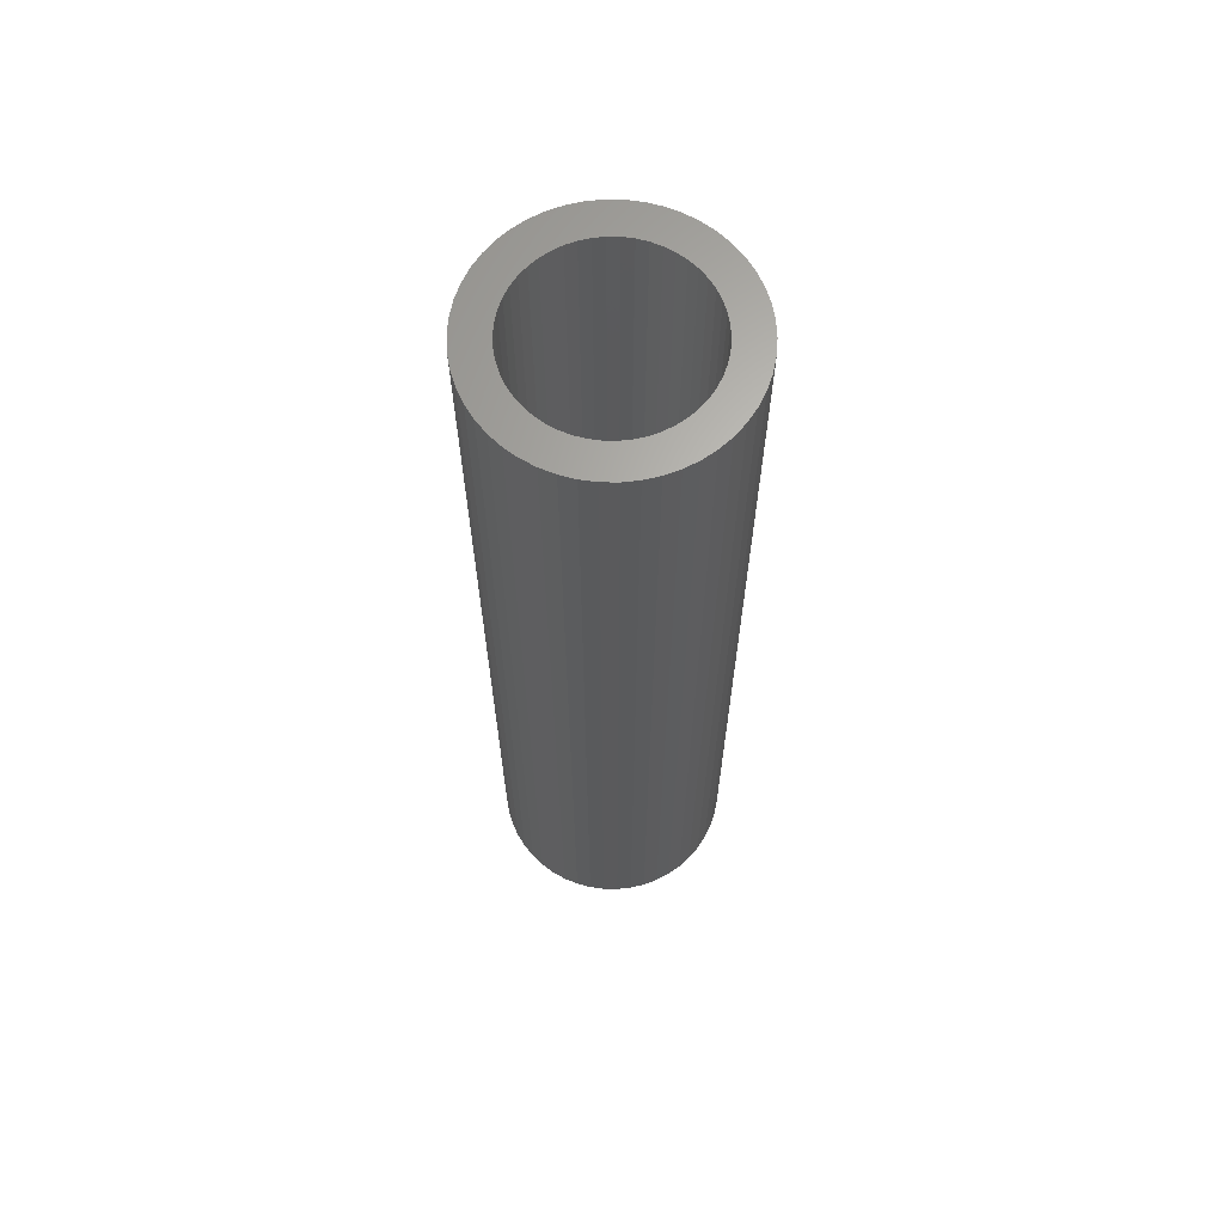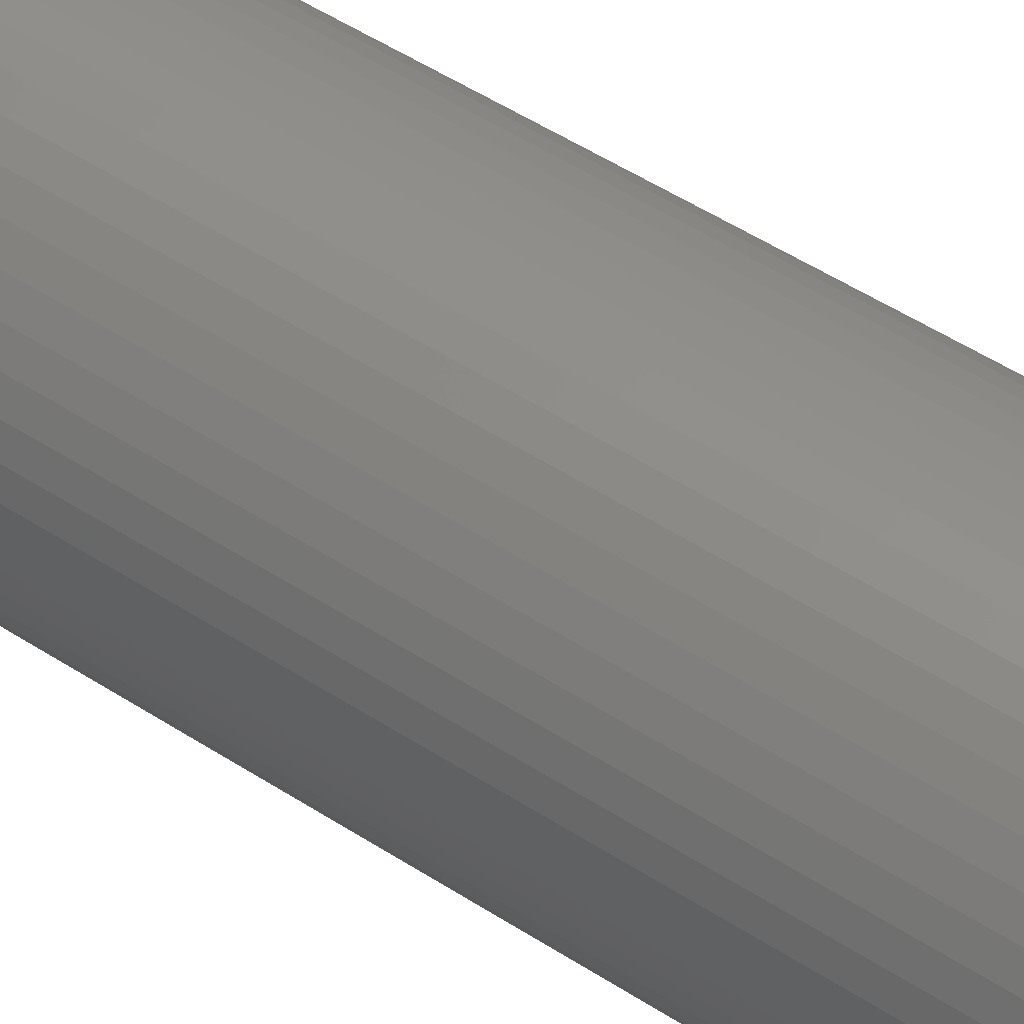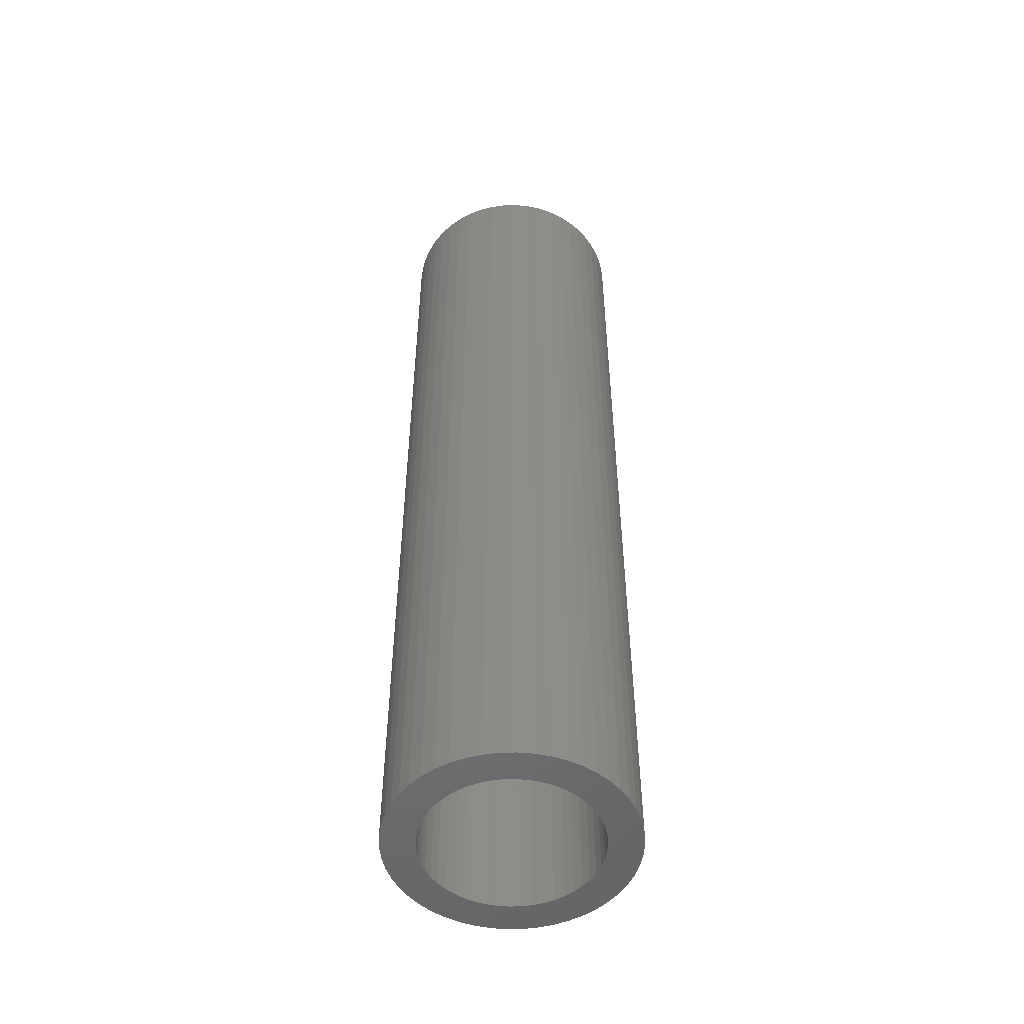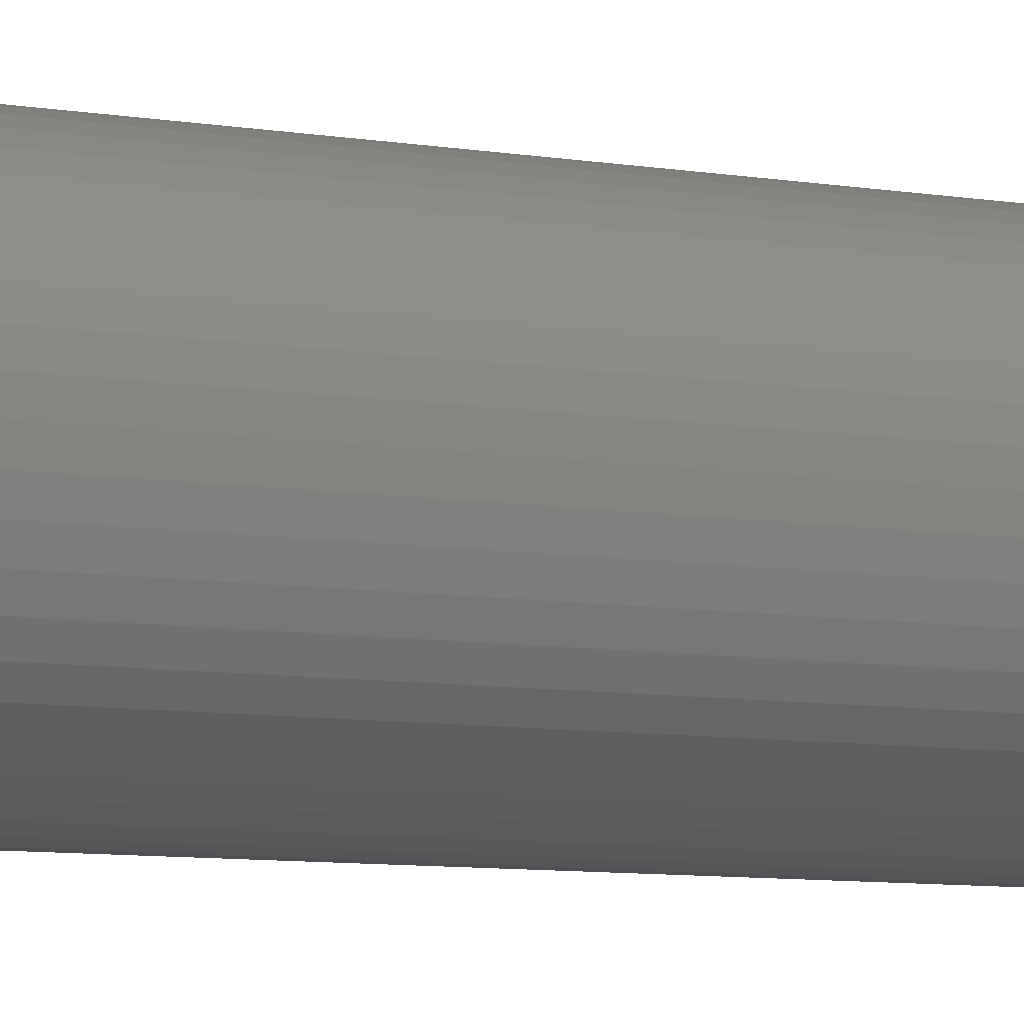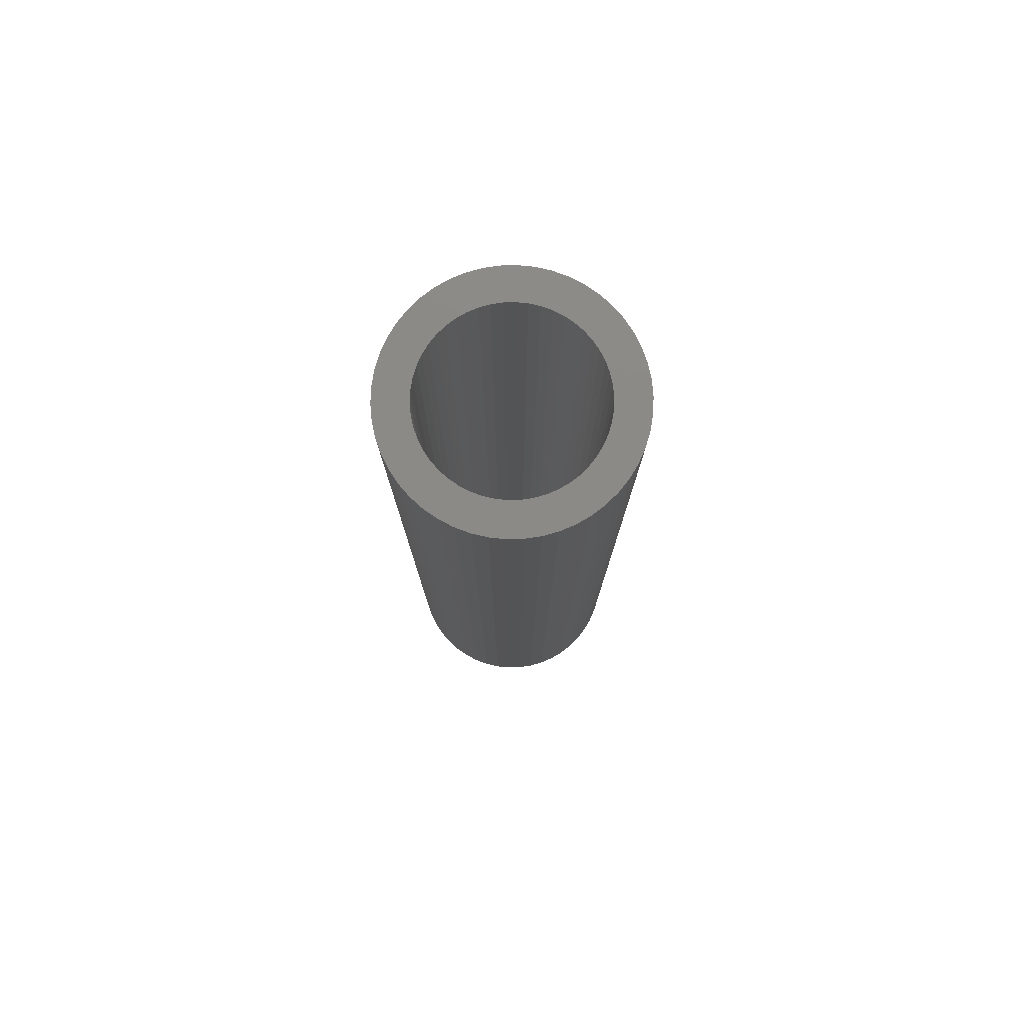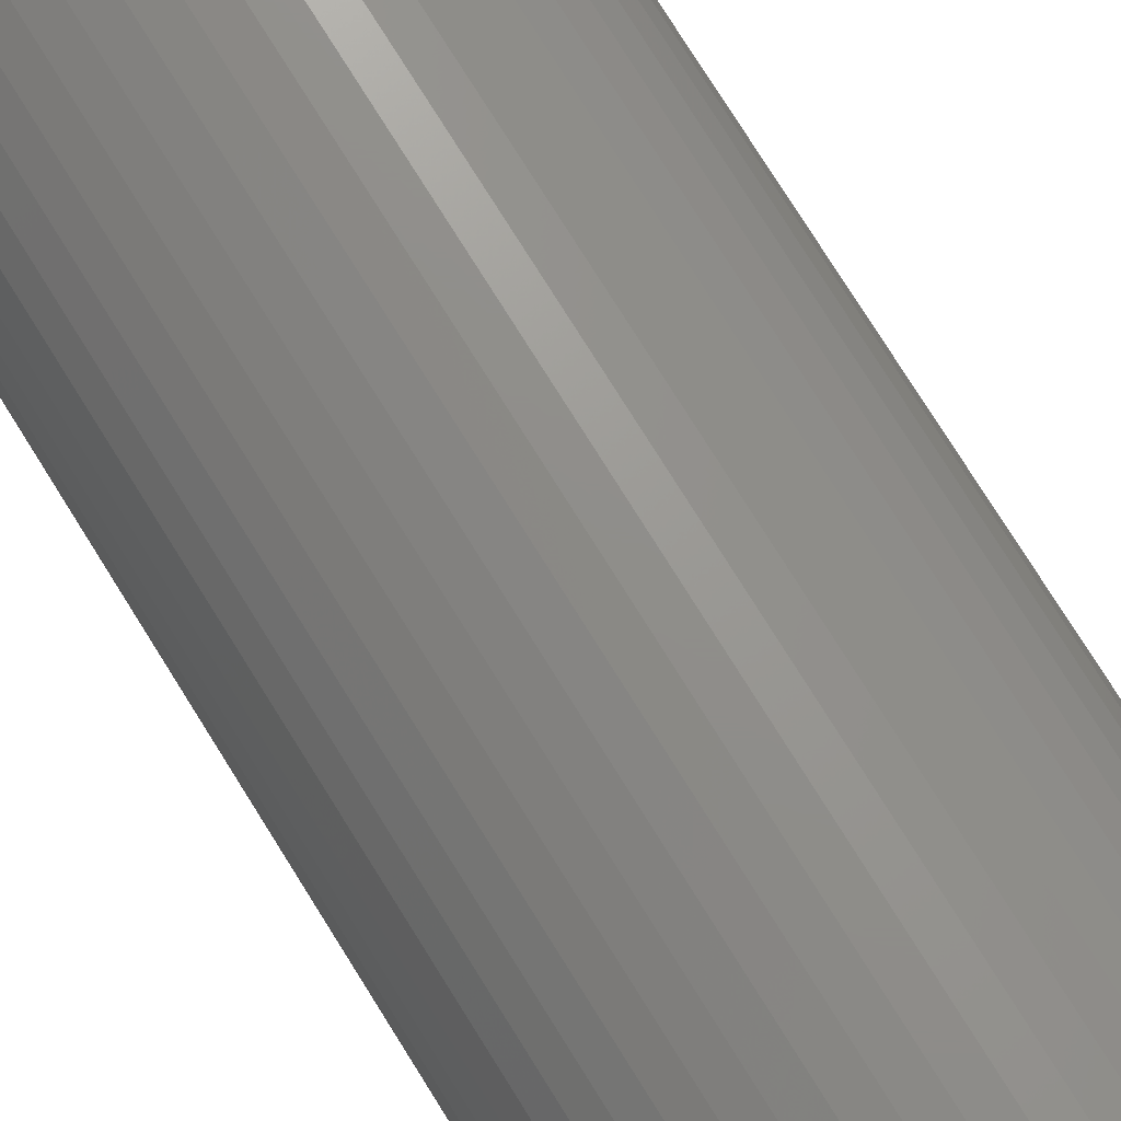
<metadata>
{"format":"stl","ext":"stl","renderer":"f3d","projection":"perspective","resolution":1024,"background":"white","views":[{"elev":65.4,"azim":-157.6,"up":"+Z"},{"elev":50.1,"azim":125.7,"up":"+Y"},{"elev":-51.3,"azim":-171.1,"up":"+Z"},{"elev":-7.6,"azim":63.3,"up":"+Y"},{"elev":78.6,"azim":27.4,"up":"+Z"},{"elev":73.5,"azim":148.4,"up":"+Y"}]}
</metadata>
<code>
# stl→obj: 200 verts, 400 faces
v 4.5 0 18
v 4.465 0.564 -18
v 4.465 0.564 18
v 4.5 0 -18
v -4.5 0 -18
v -4.465 0.564 18
v -4.465 0.564 -18
v -4.5 0 18
v 0.2826 4.491 -18
v -0.2826 4.491 18
v 0.2826 4.491 18
v -0.2826 4.491 -18
v 3.28 3.08 -18
v 2.868 3.467 18
v 3.28 3.08 18
v 2.868 3.467 -18
v -2.868 3.467 -18
v -3.28 3.08 18
v -2.868 3.467 18
v -3.28 3.08 -18
v -1.391 4.28 -18
v -1.916 4.072 18
v -1.391 4.28 18
v -1.916 4.072 -18
v 4.184 1.657 18
v 3.943 2.168 -18
v 3.943 2.168 18
v 4.184 1.657 -18
v 4.359 1.119 -18
v 4.359 1.119 18
v 1.916 4.072 -18
v 1.391 4.28 18
v 1.916 4.072 18
v 1.391 4.28 -18
v 0.8432 4.42 18
v 0.8432 4.42 -18
v 2.411 3.799 18
v 2.411 3.799 -18
v -4.184 1.657 -18
v -3.943 2.168 18
v -3.943 2.168 -18
v -4.184 1.657 18
v -3.641 2.645 18
v -3.641 2.645 -18
v -4.359 1.119 -18
v -4.359 1.119 18
v -2.411 3.799 18
v -2.411 3.799 -18
v -0.8432 4.42 18
v -0.8432 4.42 -18
v 3.641 -2.645 18
v 3.943 -2.168 -18
v 3.943 -2.168 18
v 3.641 -2.645 -18
v 4.465 -0.564 18
v 4.465 -0.564 -18
v 3.641 2.645 18
v 3.641 2.645 -18
v 2.868 -3.467 -18
v 3.28 -3.08 18
v 2.868 -3.467 18
v 3.28 -3.08 -18
v 4.359 -1.119 18
v 4.359 -1.119 -18
v -3.943 -2.168 -18
v -4.184 -1.657 18
v -4.184 -1.657 -18
v -3.943 -2.168 18
v -4.359 -1.119 18
v -4.359 -1.119 -18
v 1.916 -4.072 -18
v 2.411 -3.799 18
v 1.916 -4.072 18
v 2.411 -3.799 -18
v 3.25 0 18
v 3.224 0.4073 18
v 3.148 0.8082 18
v 3.224 -0.4073 18
v 3.022 1.196 18
v 2.848 1.566 18
v 3.148 -0.8082 18
v 2.629 1.91 18
v 4.184 -1.657 18
v 3.022 -1.196 18
v 2.369 2.225 18
v 2.072 2.504 18
v 1.741 2.744 18
v 1.384 2.941 18
v 1.004 3.091 18
v 0.609 3.192 18
v 0.2041 3.244 18
v -0.2041 3.244 18
v -0.609 3.192 18
v -1.004 3.091 18
v -1.384 2.941 18
v -1.741 2.744 18
v -2.072 2.504 18
v -2.369 2.225 18
v -2.629 1.91 18
v -2.848 1.566 18
v -3.022 1.196 18
v 2.848 -1.566 18
v 2.629 -1.91 18
v 2.369 -2.225 18
v 2.072 -2.504 18
v 1.741 -2.744 18
v 1.384 -2.941 18
v 1.391 -4.28 18
v 1.004 -3.091 18
v 0.8432 -4.42 18
v 0.609 -3.192 18
v 0.2826 -4.491 18
v 0.2041 -3.244 18
v -0.2041 -3.244 18
v -0.2826 -4.491 18
v -0.609 -3.192 18
v -0.8432 -4.42 18
v -1.004 -3.091 18
v -1.391 -4.28 18
v -1.384 -2.941 18
v -1.916 -4.072 18
v -1.741 -2.744 18
v -2.411 -3.799 18
v -2.072 -2.504 18
v -2.868 -3.467 18
v -2.369 -2.225 18
v -3.28 -3.08 18
v -2.629 -1.91 18
v -3.641 -2.645 18
v -2.848 -1.566 18
v -3.022 -1.196 18
v -3.148 -0.8082 18
v -3.224 -0.4073 18
v -4.465 -0.564 18
v -3.25 0 18
v -3.148 0.8082 18
v -3.224 0.4073 18
v 4.184 -1.657 -18
v -1.916 -4.072 -18
v -1.391 -4.28 -18
v -4.465 -0.564 -18
v 0.2826 -4.491 -18
v 0.8432 -4.42 -18
v 1.391 -4.28 -18
v -0.2826 -4.491 -18
v -0.8432 -4.42 -18
v -3.28 -3.08 -18
v -2.868 -3.467 -18
v -2.411 -3.799 -18
v -3.641 -2.645 -18
v 3.25 0 -18
v 3.224 -0.4073 -18
v 3.148 -0.8082 -18
v 3.224 0.4073 -18
v 3.022 -1.196 -18
v 2.848 -1.566 -18
v 3.148 0.8082 -18
v 2.629 -1.91 -18
v 3.022 1.196 -18
v 2.369 -2.225 -18
v 2.072 -2.504 -18
v 1.741 -2.744 -18
v 1.384 -2.941 -18
v 1.004 -3.091 -18
v 0.609 -3.192 -18
v 0.2041 -3.244 -18
v -0.2041 -3.244 -18
v -0.609 -3.192 -18
v -1.004 -3.091 -18
v -1.384 -2.941 -18
v -1.741 -2.744 -18
v -2.072 -2.504 -18
v -2.369 -2.225 -18
v -2.629 -1.91 -18
v -2.848 -1.566 -18
v -3.022 -1.196 -18
v 2.848 1.566 -18
v 2.629 1.91 -18
v 2.369 2.225 -18
v 2.072 2.504 -18
v 1.741 2.744 -18
v 1.384 2.941 -18
v 1.004 3.091 -18
v 0.609 3.192 -18
v 0.2041 3.244 -18
v -0.2041 3.244 -18
v -0.609 3.192 -18
v -1.004 3.091 -18
v -1.384 2.941 -18
v -1.741 2.744 -18
v -2.072 2.504 -18
v -2.369 2.225 -18
v -2.629 1.91 -18
v -2.848 1.566 -18
v -3.022 1.196 -18
v -3.148 0.8082 -18
v -3.224 0.4073 -18
v -3.25 0 -18
v -3.148 -0.8082 -18
v -3.224 -0.4073 -18
f 1 2 3
f 2 1 4
f 5 6 7
f 6 5 8
f 9 10 11
f 10 9 12
f 13 14 15
f 14 13 16
f 17 18 19
f 18 17 20
f 21 22 23
f 22 21 24
f 25 26 27
f 26 25 28
f 3 29 30
f 29 3 2
f 31 32 33
f 32 31 34
f 34 35 32
f 35 34 36
f 16 37 14
f 37 16 38
f 39 40 41
f 40 39 42
f 41 43 44
f 43 41 40
f 45 42 39
f 42 45 46
f 24 47 22
f 47 24 48
f 12 49 10
f 49 12 50
f 51 52 53
f 52 51 54
f 55 4 1
f 4 55 56
f 30 28 25
f 28 30 29
f 57 13 15
f 13 57 58
f 27 58 57
f 58 27 26
f 36 11 35
f 11 36 9
f 50 23 49
f 23 50 21
f 59 60 61
f 60 59 62
f 63 56 55
f 56 63 64
f 65 66 67
f 66 65 68
f 67 69 70
f 69 67 66
f 60 54 51
f 54 60 62
f 71 72 73
f 72 71 74
f 38 33 37
f 33 38 31
f 44 18 20
f 18 44 43
f 75 1 3
f 76 3 30
f 1 75 55
f 77 30 25
f 78 55 75
f 79 25 27
f 55 78 63
f 80 27 57
f 81 63 78
f 82 57 15
f 63 81 83
f 84 83 81
f 3 76 75
f 30 77 76
f 25 79 77
f 85 15 14
f 27 80 79
f 57 82 80
f 86 14 37
f 15 85 82
f 14 86 85
f 87 37 33
f 37 87 86
f 88 33 32
f 33 88 87
f 32 89 88
f 35 89 32
f 35 90 89
f 11 90 35
f 11 91 90
f 11 92 91
f 10 92 11
f 10 93 92
f 49 93 10
f 49 94 93
f 23 94 49
f 94 23 95
f 22 95 23
f 95 22 96
f 47 96 22
f 96 47 97
f 19 97 47
f 97 19 98
f 18 98 19
f 98 18 99
f 43 99 18
f 99 43 100
f 40 100 43
f 42 101 40
f 100 40 101
f 83 84 53
f 102 53 84
f 53 102 51
f 103 51 102
f 51 103 60
f 104 60 103
f 60 104 61
f 105 61 104
f 61 105 72
f 106 72 105
f 72 106 73
f 107 73 106
f 73 107 108
f 109 108 107
f 109 110 108
f 111 110 109
f 111 112 110
f 113 112 111
f 114 112 113
f 114 115 112
f 116 115 114
f 116 117 115
f 118 117 116
f 119 118 120
f 118 119 117
f 121 120 122
f 120 121 119
f 123 122 124
f 125 124 126
f 122 123 121
f 127 126 128
f 129 128 130
f 124 125 123
f 68 130 131
f 66 131 132
f 69 132 133
f 126 127 125
f 134 133 135
f 101 42 136
f 46 136 42
f 128 129 127
f 136 46 137
f 130 68 129
f 6 137 46
f 131 66 68
f 137 6 135
f 132 69 66
f 8 135 6
f 133 134 69
f 135 8 134
f 7 46 45
f 46 7 6
f 48 19 47
f 19 48 17
f 83 64 63
f 64 83 138
f 53 138 83
f 138 53 52
f 139 119 121
f 119 139 140
f 141 8 5
f 8 141 134
f 142 110 112
f 110 142 143
f 74 61 72
f 61 74 59
f 144 73 108
f 73 144 71
f 145 112 115
f 112 145 142
f 146 115 117
f 115 146 145
f 140 117 119
f 117 140 146
f 147 125 127
f 125 147 148
f 149 121 123
f 121 149 139
f 147 129 150
f 129 147 127
f 150 68 65
f 68 150 129
f 151 4 56
f 152 56 64
f 4 151 2
f 153 64 138
f 154 2 151
f 155 138 52
f 2 154 29
f 156 52 54
f 157 29 154
f 158 54 62
f 29 157 28
f 159 28 157
f 56 152 151
f 64 153 152
f 138 155 153
f 160 62 59
f 52 156 155
f 54 158 156
f 161 59 74
f 62 160 158
f 59 161 160
f 162 74 71
f 74 162 161
f 163 71 144
f 71 163 162
f 144 164 163
f 143 164 144
f 143 165 164
f 142 165 143
f 142 166 165
f 142 167 166
f 145 167 142
f 145 168 167
f 146 168 145
f 146 169 168
f 140 169 146
f 169 140 170
f 139 170 140
f 170 139 171
f 149 171 139
f 171 149 172
f 148 172 149
f 172 148 173
f 147 173 148
f 173 147 174
f 150 174 147
f 174 150 175
f 65 175 150
f 67 176 65
f 175 65 176
f 28 159 26
f 177 26 159
f 26 177 58
f 178 58 177
f 58 178 13
f 179 13 178
f 13 179 16
f 180 16 179
f 16 180 38
f 181 38 180
f 38 181 31
f 182 31 181
f 31 182 34
f 183 34 182
f 183 36 34
f 184 36 183
f 184 9 36
f 185 9 184
f 186 9 185
f 186 12 9
f 187 12 186
f 187 50 12
f 188 50 187
f 21 188 189
f 188 21 50
f 24 189 190
f 189 24 21
f 48 190 191
f 17 191 192
f 190 48 24
f 20 192 193
f 44 193 194
f 191 17 48
f 41 194 195
f 39 195 196
f 45 196 197
f 192 20 17
f 7 197 198
f 176 67 199
f 70 199 67
f 193 44 20
f 199 70 200
f 194 41 44
f 141 200 70
f 195 39 41
f 200 141 198
f 196 45 39
f 5 198 141
f 197 7 45
f 198 5 7
f 70 134 141
f 134 70 69
f 143 108 110
f 108 143 144
f 148 123 125
f 123 148 149
f 159 80 177
f 80 159 79
f 136 195 101
f 195 136 196
f 177 82 178
f 82 177 80
f 183 88 89
f 88 183 182
f 189 94 95
f 94 189 188
f 101 194 100
f 194 101 195
f 152 75 151
f 75 152 78
f 162 107 106
f 107 162 163
f 185 90 91
f 90 185 184
f 181 86 87
f 86 181 180
f 99 192 98
f 192 99 193
f 190 95 96
f 95 190 189
f 187 92 93
f 92 187 186
f 191 96 97
f 96 191 190
f 151 76 154
f 76 151 75
f 161 106 105
f 106 161 162
f 155 81 153
f 81 155 84
f 168 118 116
f 118 168 169
f 154 77 157
f 77 154 76
f 157 79 159
f 79 157 77
f 180 85 86
f 85 180 179
f 186 91 92
f 91 186 185
f 184 89 90
f 89 184 183
f 135 197 137
f 197 135 198
f 100 193 99
f 193 100 194
f 188 93 94
f 93 188 187
f 192 97 98
f 97 192 191
f 153 78 152
f 78 153 81
f 158 102 156
f 102 158 103
f 156 84 155
f 84 156 102
f 165 113 111
f 113 165 166
f 178 85 179
f 85 178 82
f 182 87 88
f 87 182 181
f 137 196 136
f 196 137 197
f 167 116 114
f 116 167 168
f 133 198 135
f 198 133 200
f 131 199 132
f 199 131 176
f 126 174 128
f 174 126 173
f 160 105 104
f 105 160 161
f 160 103 158
f 103 160 104
f 171 124 122
f 124 171 172
f 166 114 113
f 114 166 167
f 132 200 133
f 200 132 199
f 172 126 124
f 126 172 173
f 130 176 131
f 176 130 175
f 164 111 109
f 111 164 165
f 163 109 107
f 109 163 164
f 170 122 120
f 122 170 171
f 169 120 118
f 120 169 170
f 128 175 130
f 175 128 174

</code>
